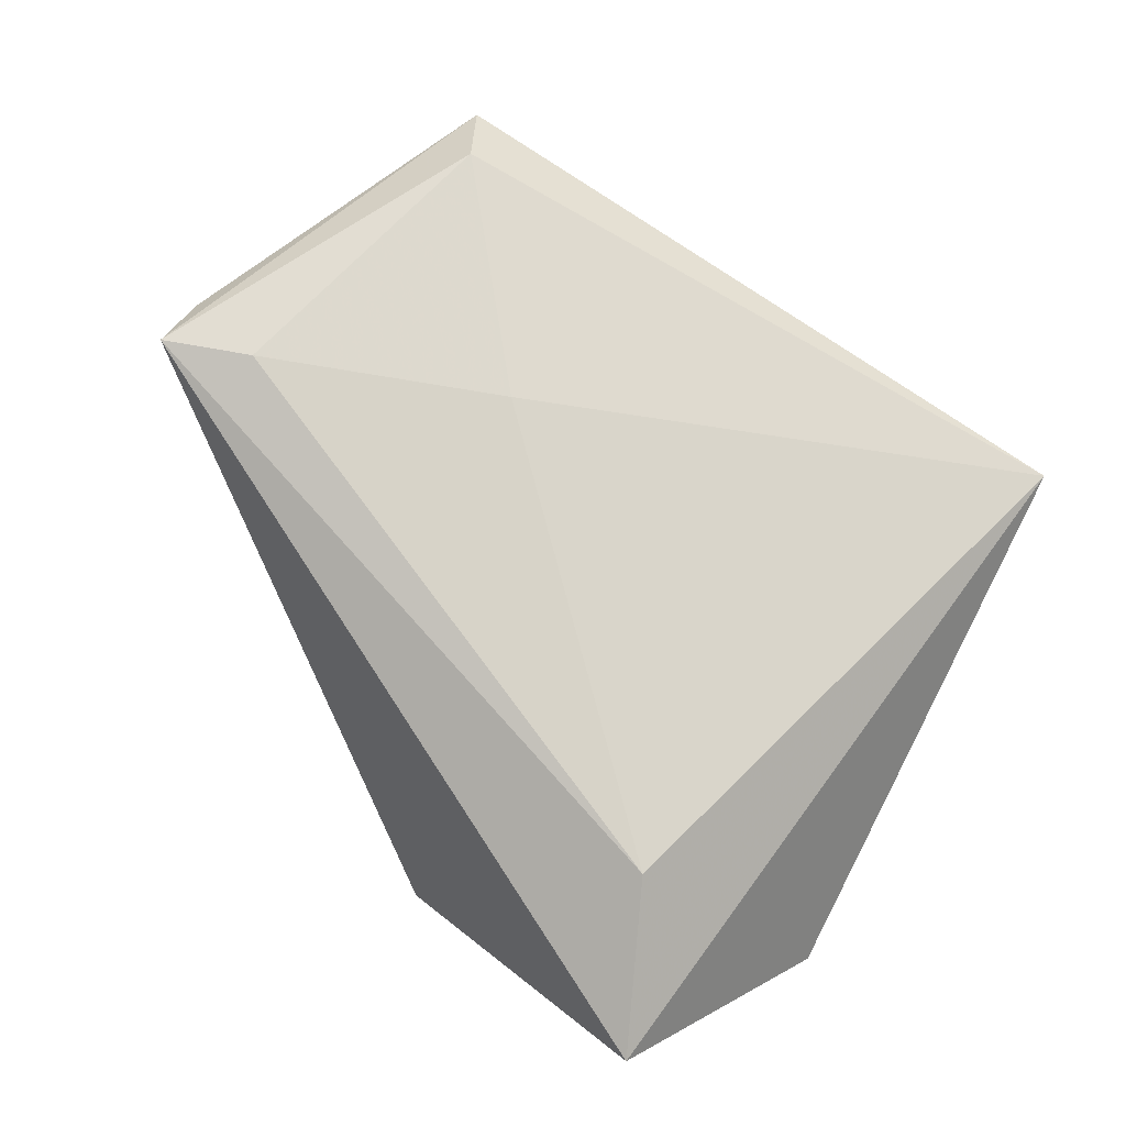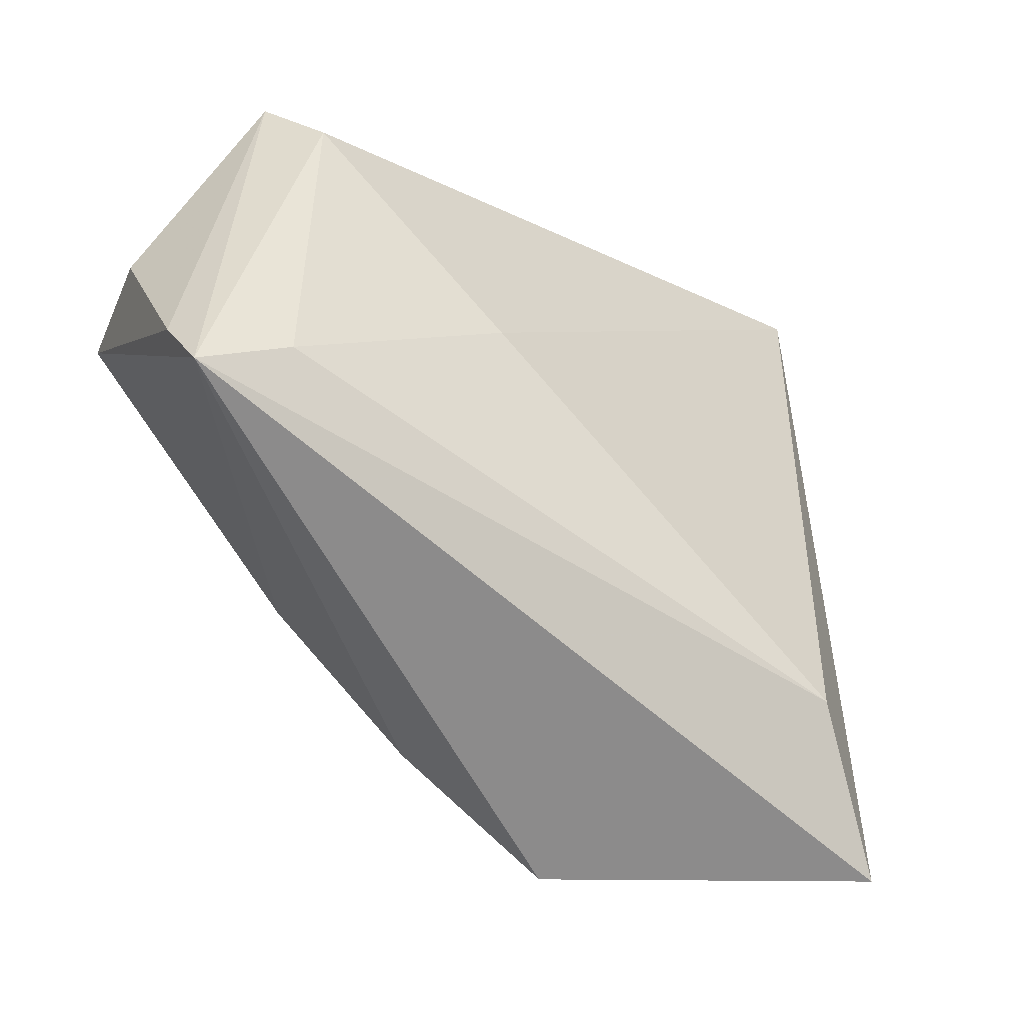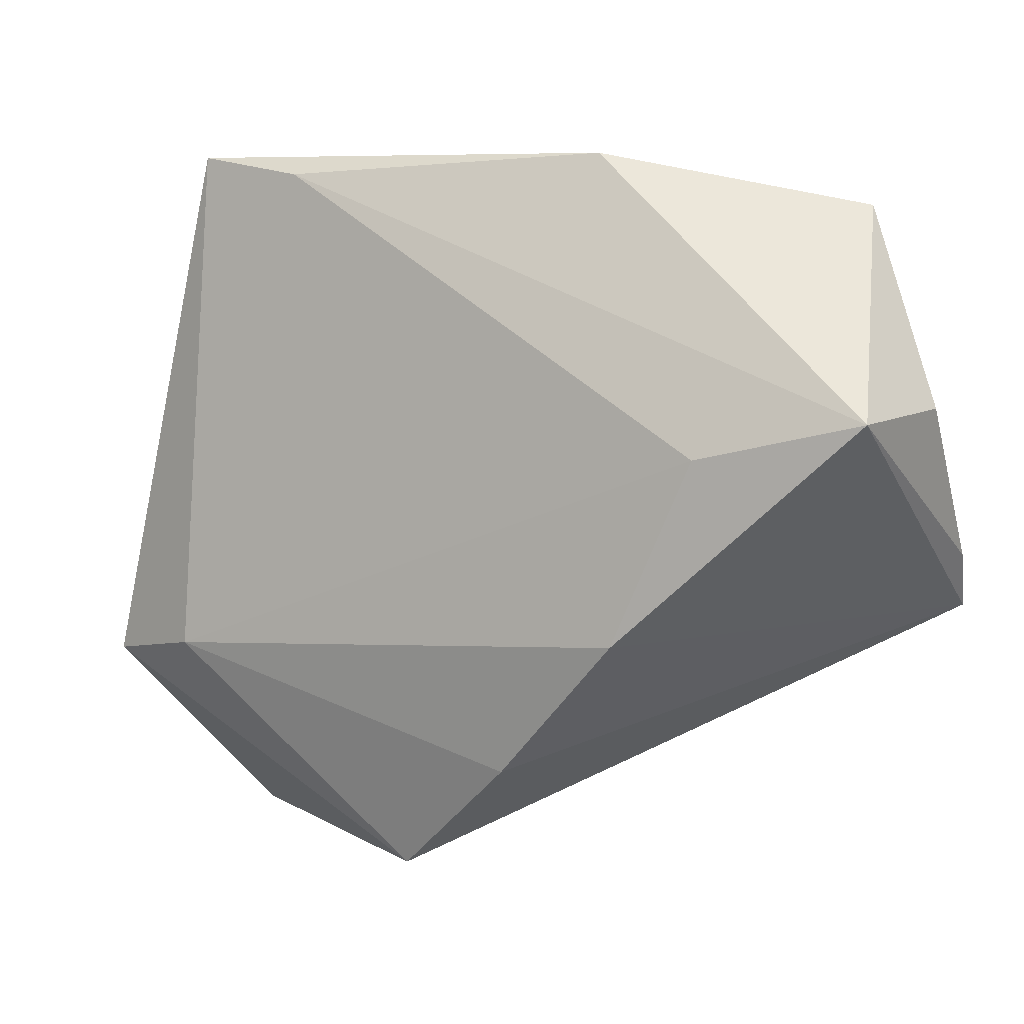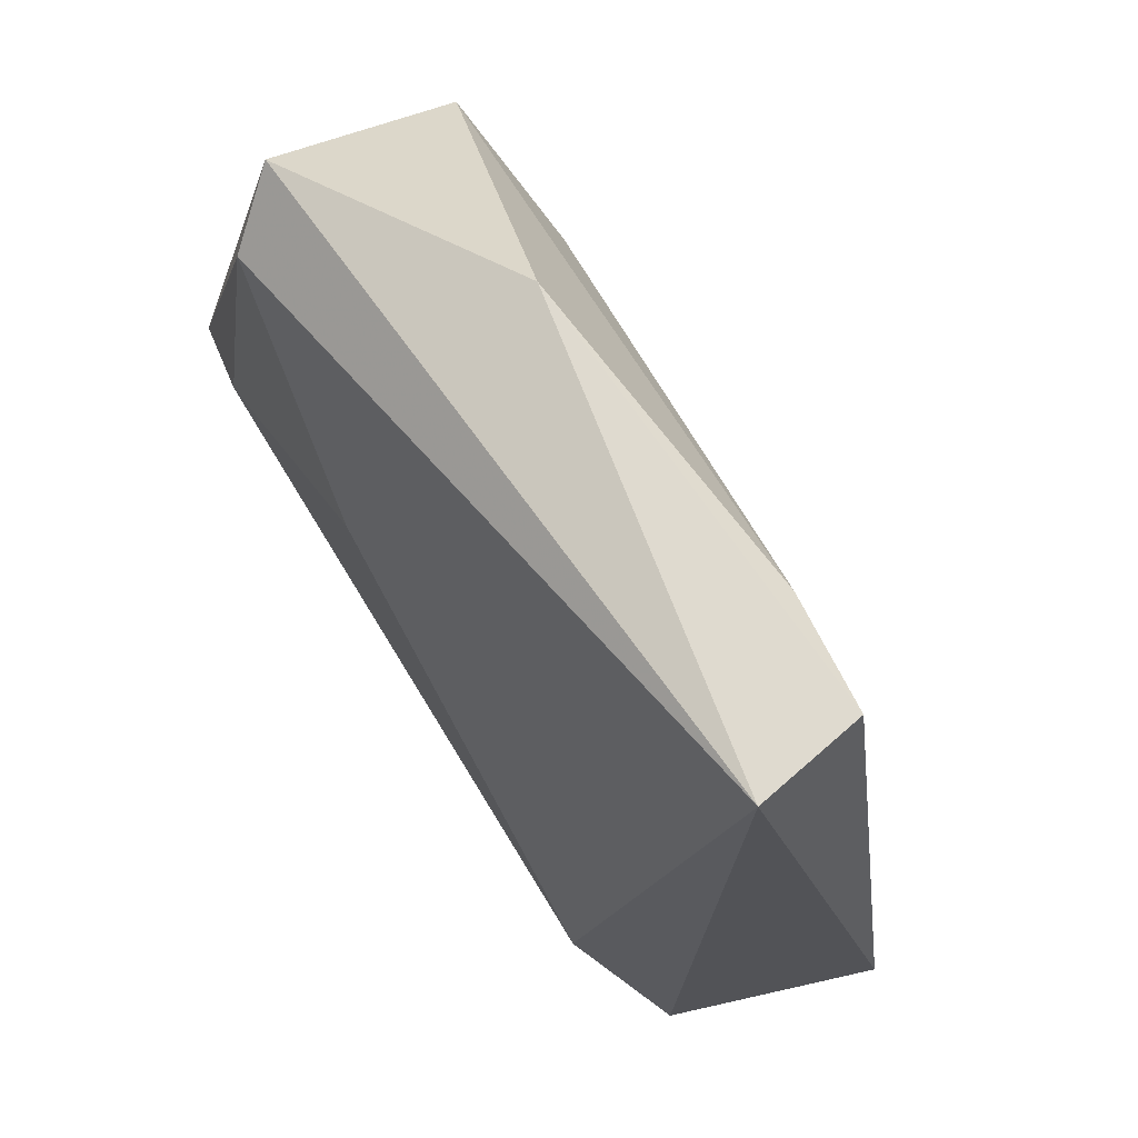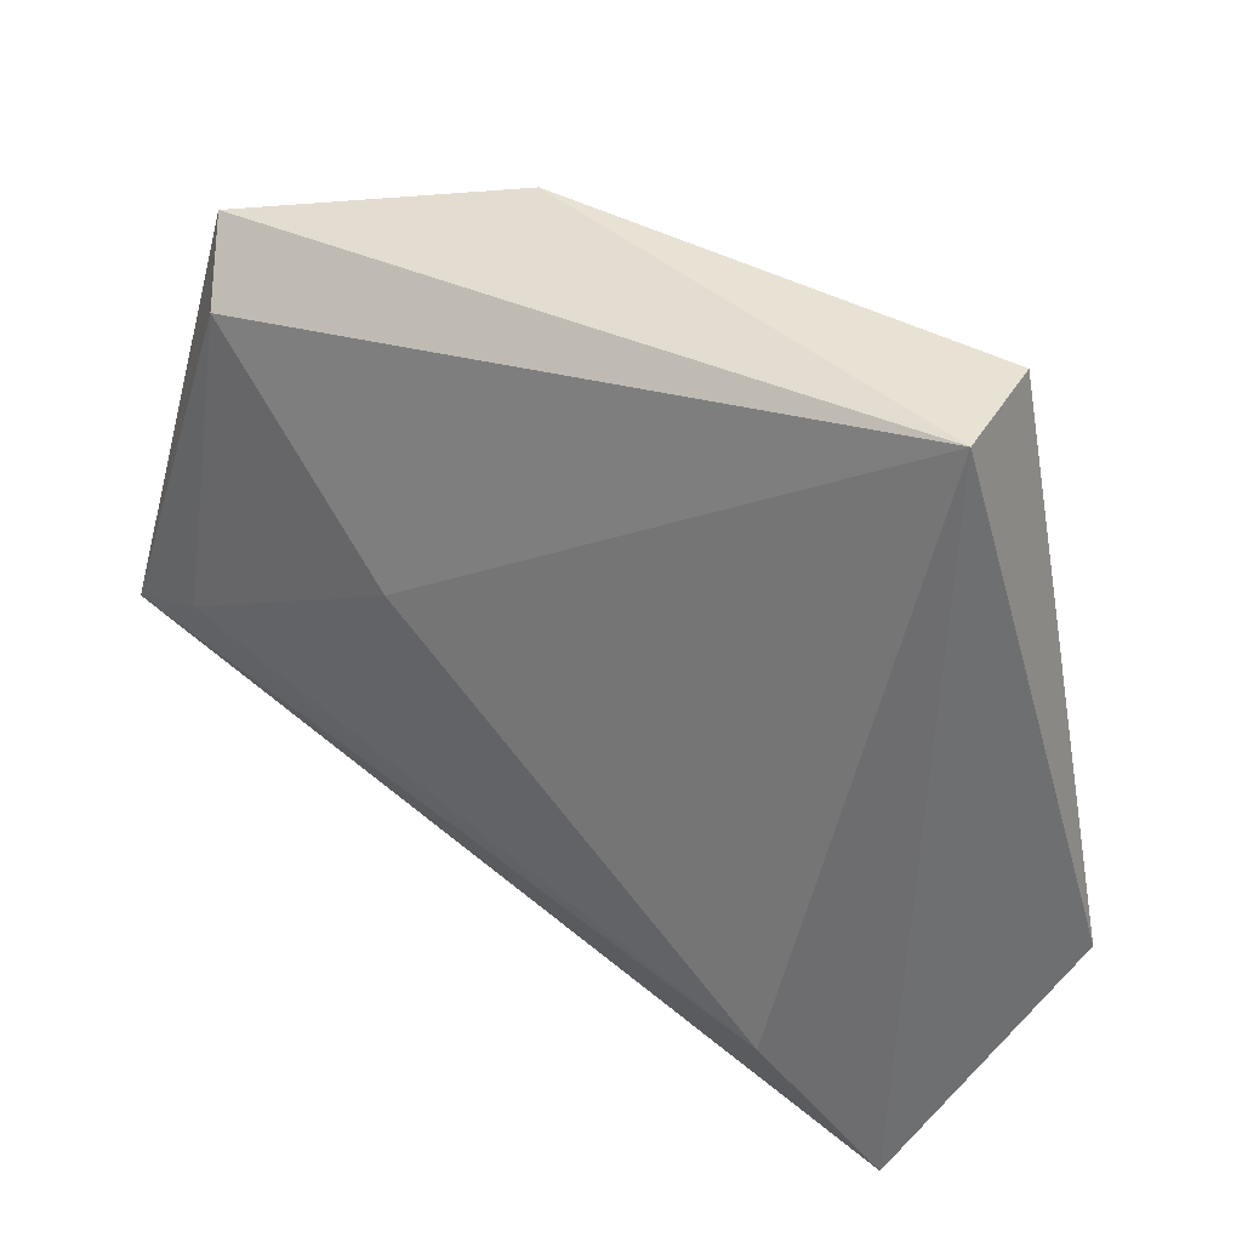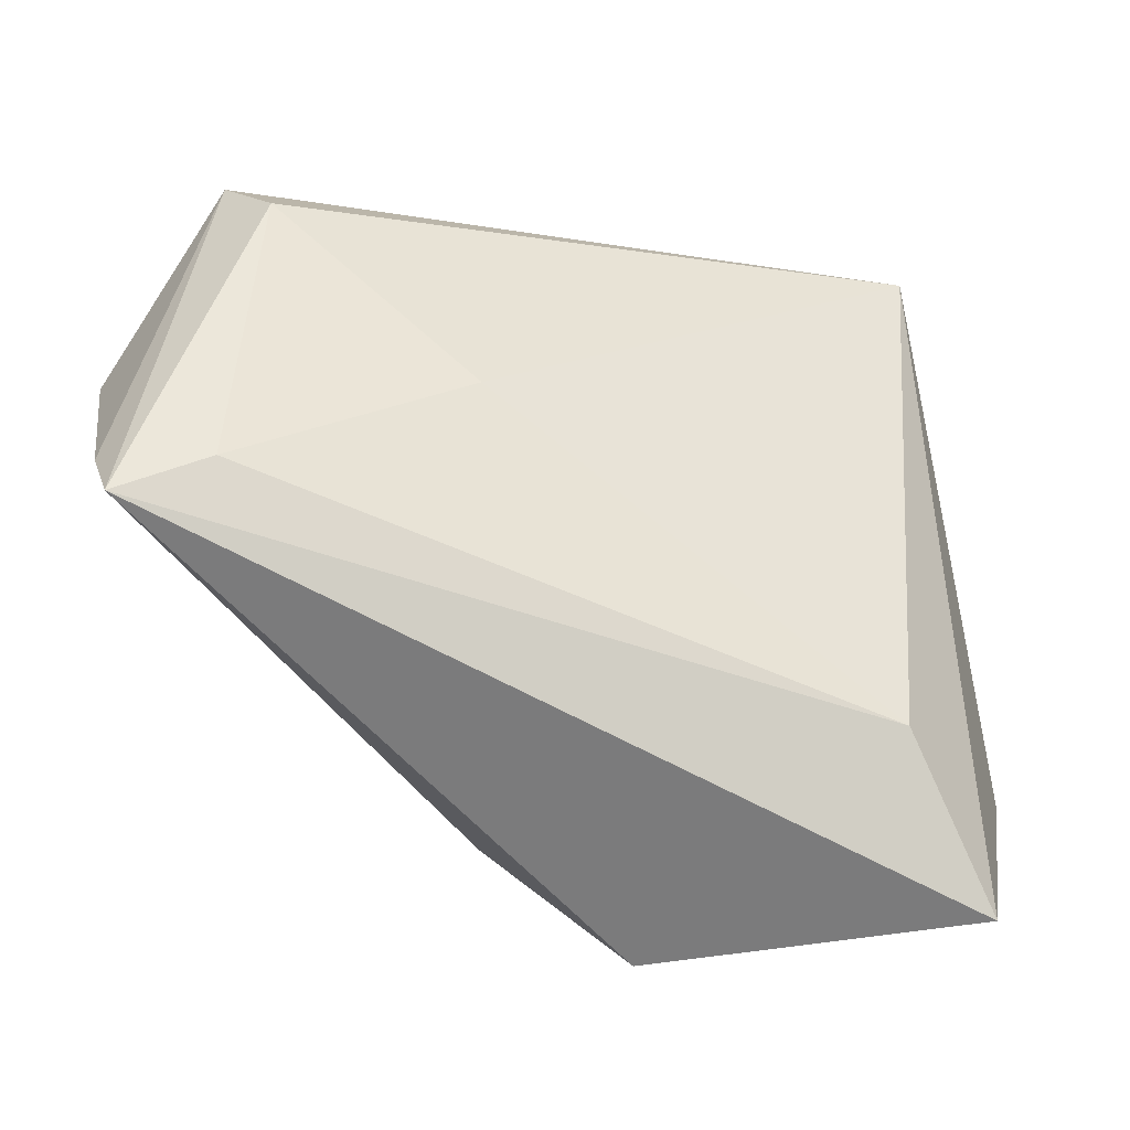
<metadata>
{"format":"obj","ext":"obj","renderer":"f3d","projection":"perspective","resolution":1024,"background":"white","views":[{"elev":78.1,"azim":37.5,"up":"+Z"},{"elev":-34.5,"azim":-34.1,"up":"+Y"},{"elev":7.3,"azim":-155.1,"up":"+Y"},{"elev":70.7,"azim":57.2,"up":"+Y"},{"elev":39.9,"azim":36.7,"up":"+Y"},{"elev":-32.0,"azim":-15.4,"up":"+Y"}]}
</metadata>
<code>
v -0.05672 -0.006413 0.01162
v -0.02272 -0.01523 -0.02234
v -0.01459 0.04365 -0.006928
v -0.0404 0.03027 0.01551
v -0.05286 0.01233 -0.01941
v -0.006195 -0.03312 -0.0176
v -0.01559 0.00694 0.01891
v -0.03258 0.007608 -0.02163
v 0.04475 -0.04865 0.01192
v -0.04444 -0.008541 0.01932
v 0.03298 -0.0302 0.01932
v -0.04521 0.03728 0.008203
v 0.02674 0.04133 -0.01066
v 0.0412 0.04365 -0.008545
v 0.05626 -0.02368 -0.008782
v 0.01046 -0.04835 -0.01129
v 0.04242 -0.02097 -0.01441
v -0.05557 -0.0137 0.01726
v 0.04322 0.04365 0.005113
v -0.05648 0.01309 -0.002639
f 3 19 14
f 9 18 16
f 7 19 4
f 14 17 8
f 15 17 14
f 14 19 15
f 15 19 9
f 9 16 15
f 15 16 17
f 5 3 13
f 13 3 14
f 13 8 5
f 14 8 13
f 4 19 12
f 19 3 12
f 12 3 5
f 5 20 12
f 12 18 4
f 6 16 18
f 17 16 6
f 4 18 10
f 10 7 4
f 9 19 11
f 19 7 11
f 7 10 11
f 11 18 9
f 11 10 18
f 18 12 1
f 1 12 20
f 5 18 1
f 1 20 5
f 2 8 17
f 17 6 2
f 5 8 2
f 2 18 5
f 2 6 18

</code>
